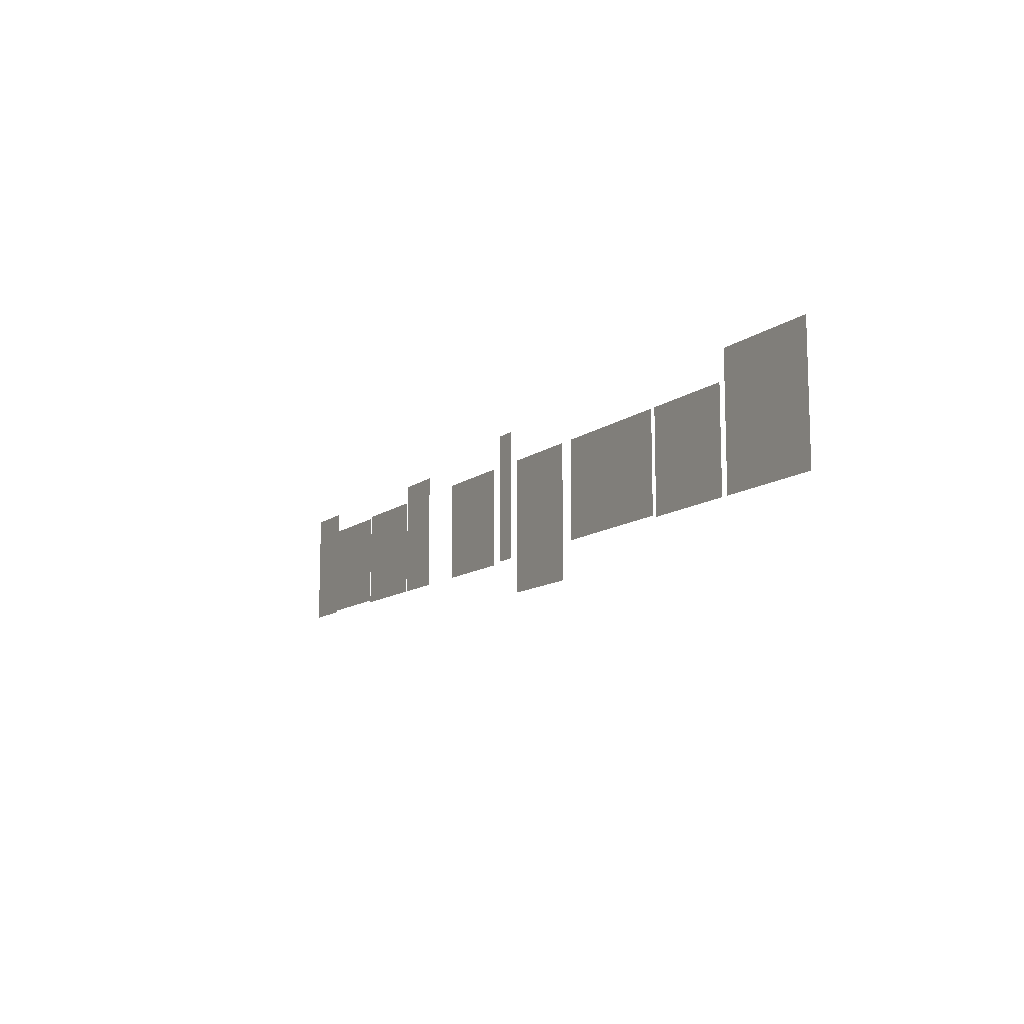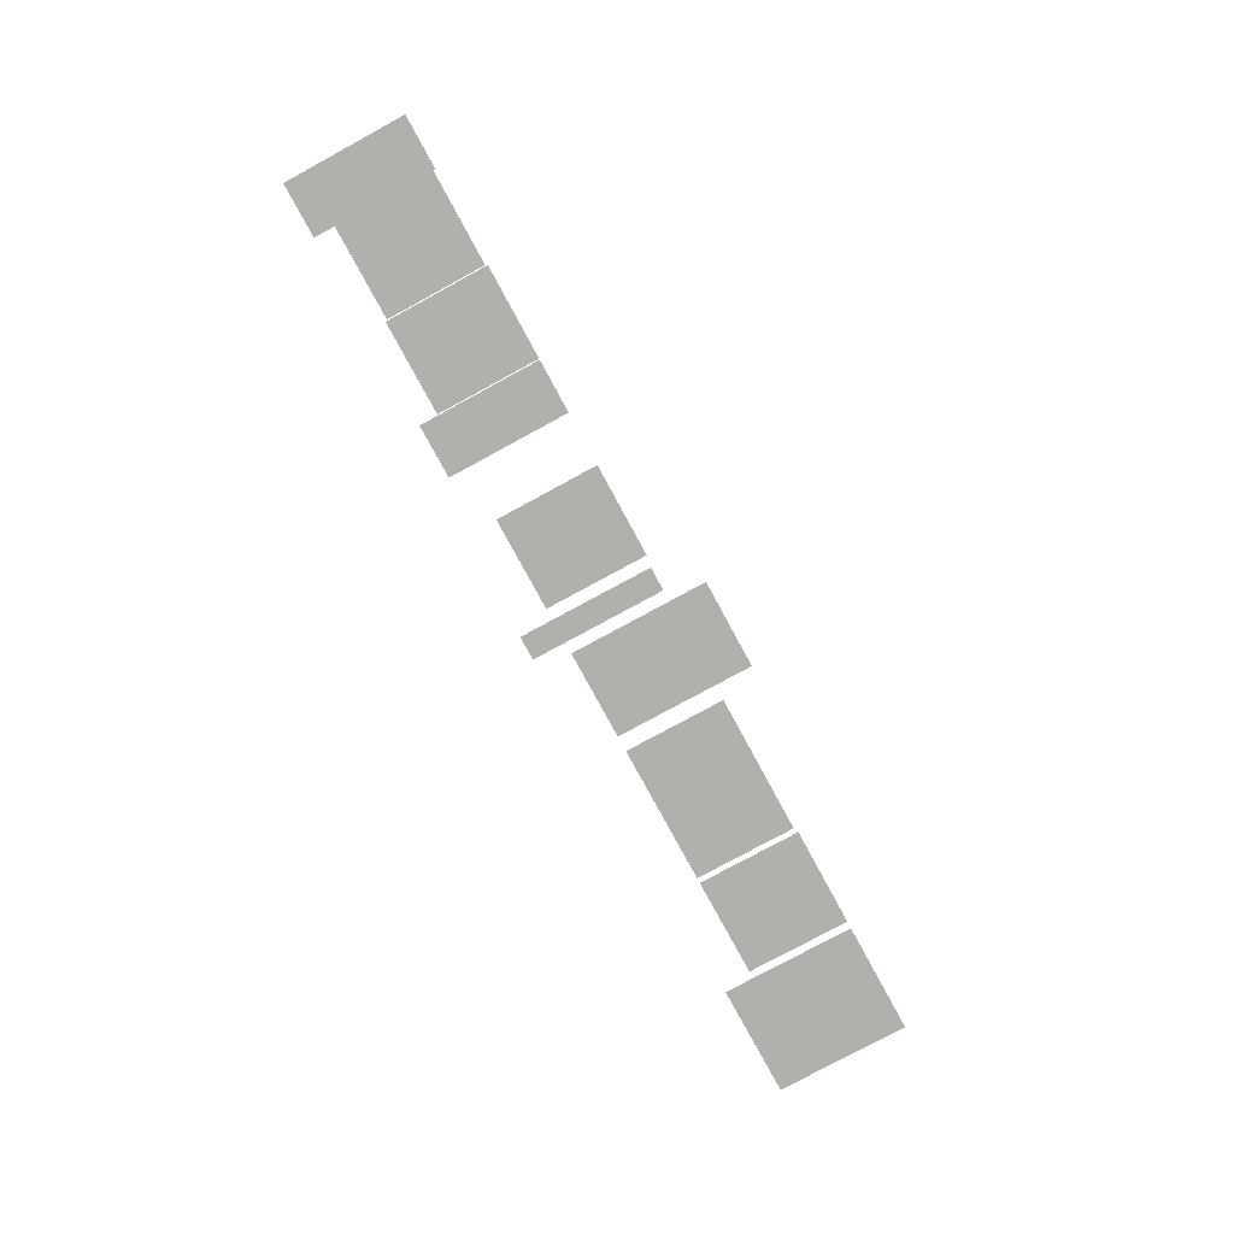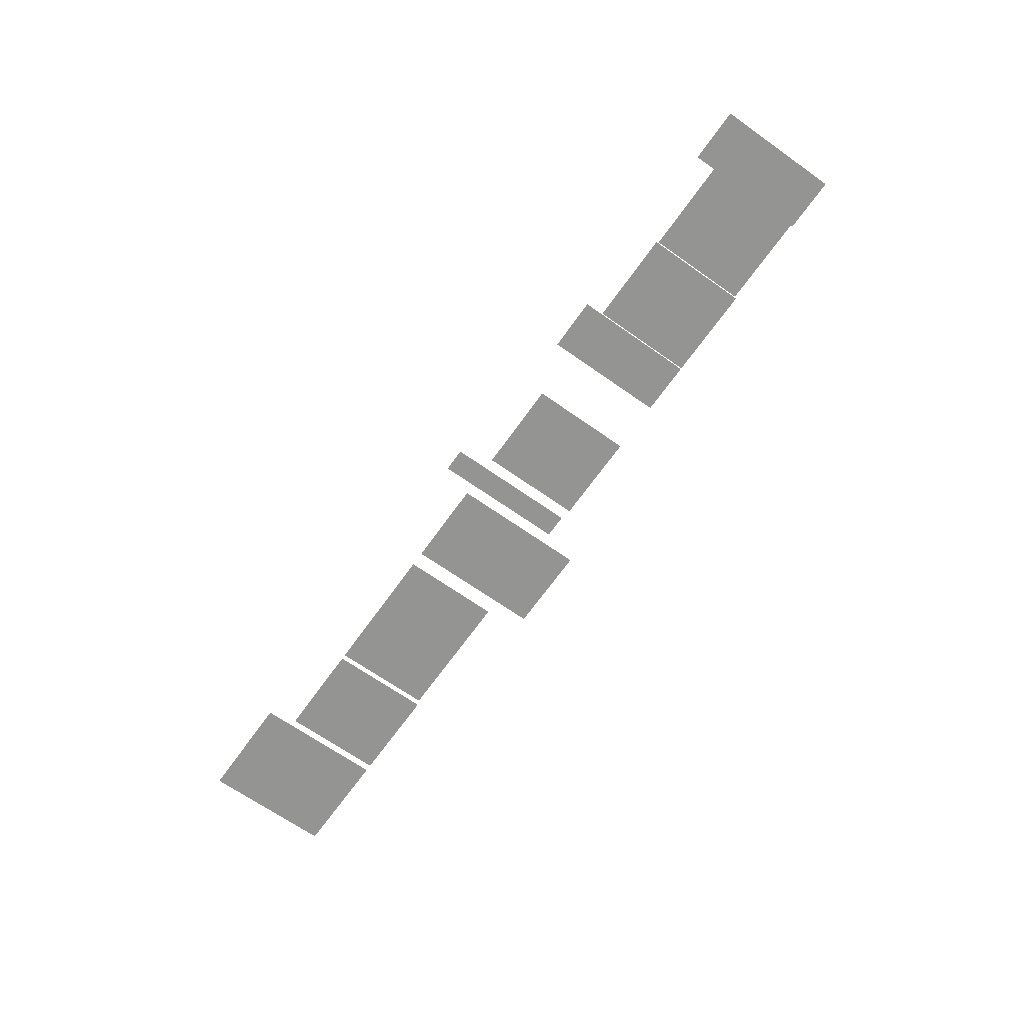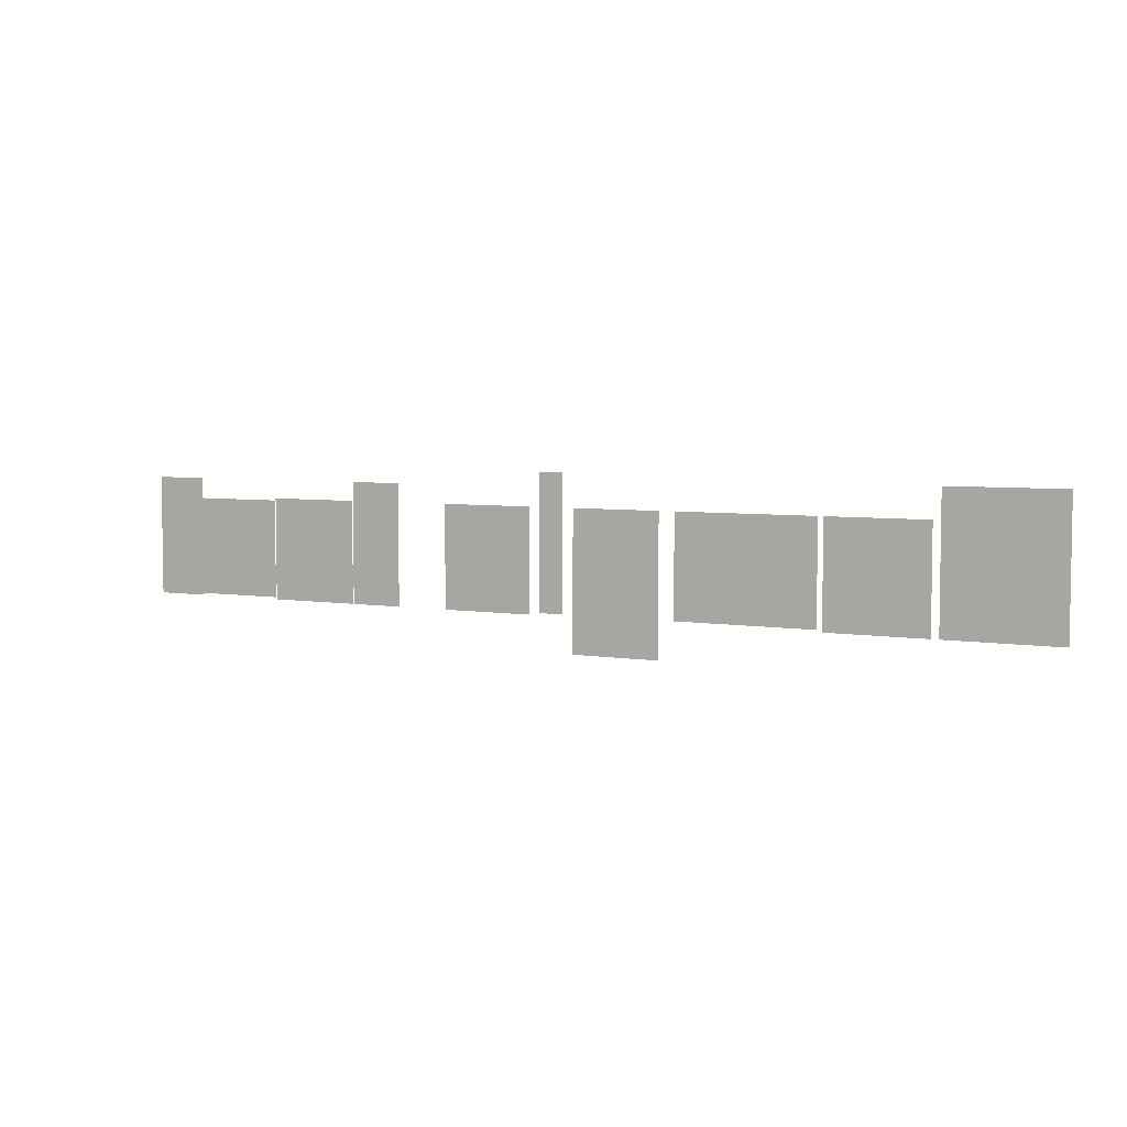
<metadata>
{"format":"obj","ext":"obj","renderer":"f3d","projection":"perspective","resolution":1024,"background":"white","views":[{"elev":-11.7,"azim":59.4,"up":"+Y"},{"elev":-78.7,"azim":-61.5,"up":"+Z"},{"elev":-67.0,"azim":-125.3,"up":"+Z"},{"elev":5.2,"azim":27.5,"up":"+Y"}]}
</metadata>
<code>
g Text (TMP)
v 9.927 -0.8532 0
v 9.927 1.805 0
v 7.687 1.805 0
v 7.687 -0.8532 0
v 7.541 -0.8532 0
v 7.541 1.219 0
v 5.552 1.219 0
v 5.552 -0.8532 0
v 5.448 -0.8113 0
v 5.448 1.219 0
v 2.664 1.219 0
v 2.664 -0.8113 0
v 2.35 -1.565 0
v 2.35 1.219 0
v 0.5709 1.219 0
v 0.5709 -1.565 0
v 0.3407 -0.8113 0
v 0.3407 1.889 0
v -0.1407 1.889 0
v -0.1407 -0.8113 0
v -0.3709 -0.8532 0
v -0.3709 1.219 0
v -2.234 1.219 0
v -2.234 -0.8532 0
v -3.301 -0.8532 0
v -3.301 1.596 0
v -4.369 1.596 0
v -4.369 -0.8532 0
v -4.39 -0.8532 0
v -4.39 1.219 0
v -6.252 1.219 0
v -6.252 -0.8532 0
v -6.273 -0.8113 0
v -6.273 1.177 0
v -8.178 1.177 0
v -8.178 -0.8113 0
v -8.115 -0.8532 0
v -8.115 1.596 0
v -9.183 1.596 0
v -9.183 -0.8532 0
v 0 0 0
v 0 0 0
v 0 0 0
v 0 0 0
f 3 2 1
f 1 4 3
f 7 6 5
f 5 8 7
f 11 10 9
f 9 12 11
f 15 14 13
f 13 16 15
f 19 18 17
f 17 20 19
f 23 22 21
f 21 24 23
f 27 26 25
f 25 28 27
f 31 30 29
f 29 32 31
f 35 34 33
f 33 36 35
f 39 38 37
f 37 40 39
f 43 42 41
f 41 44 43

</code>
